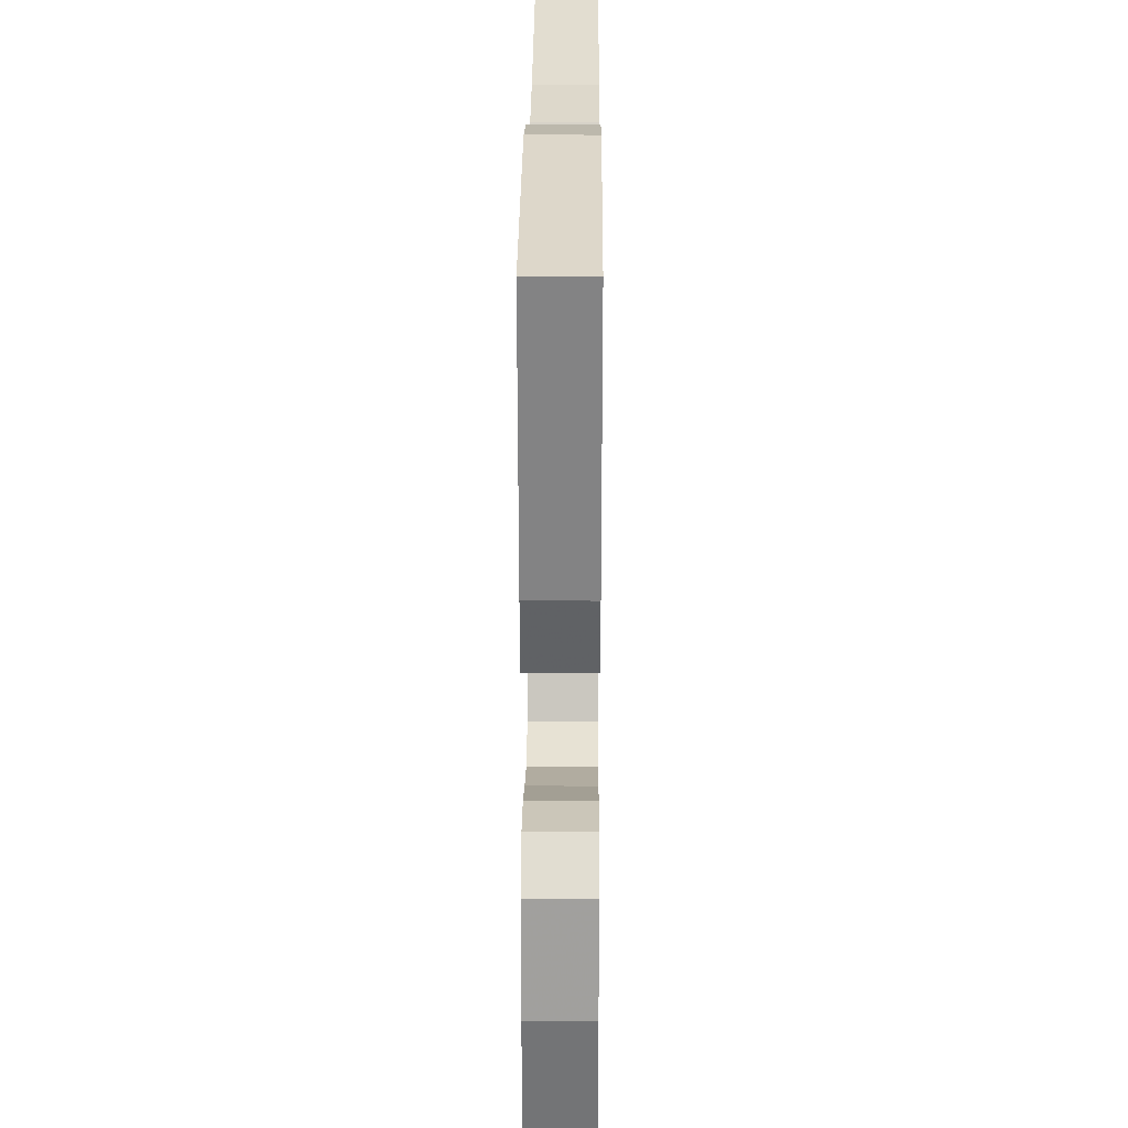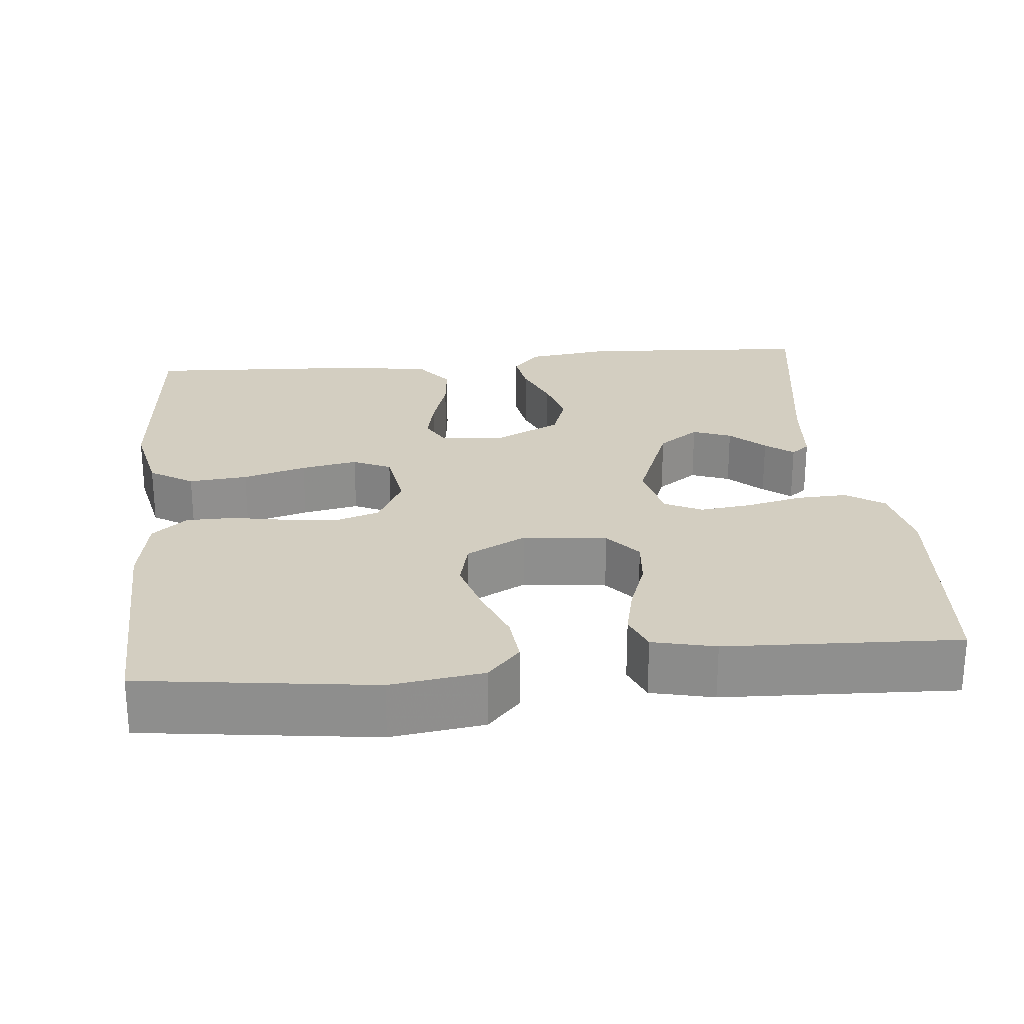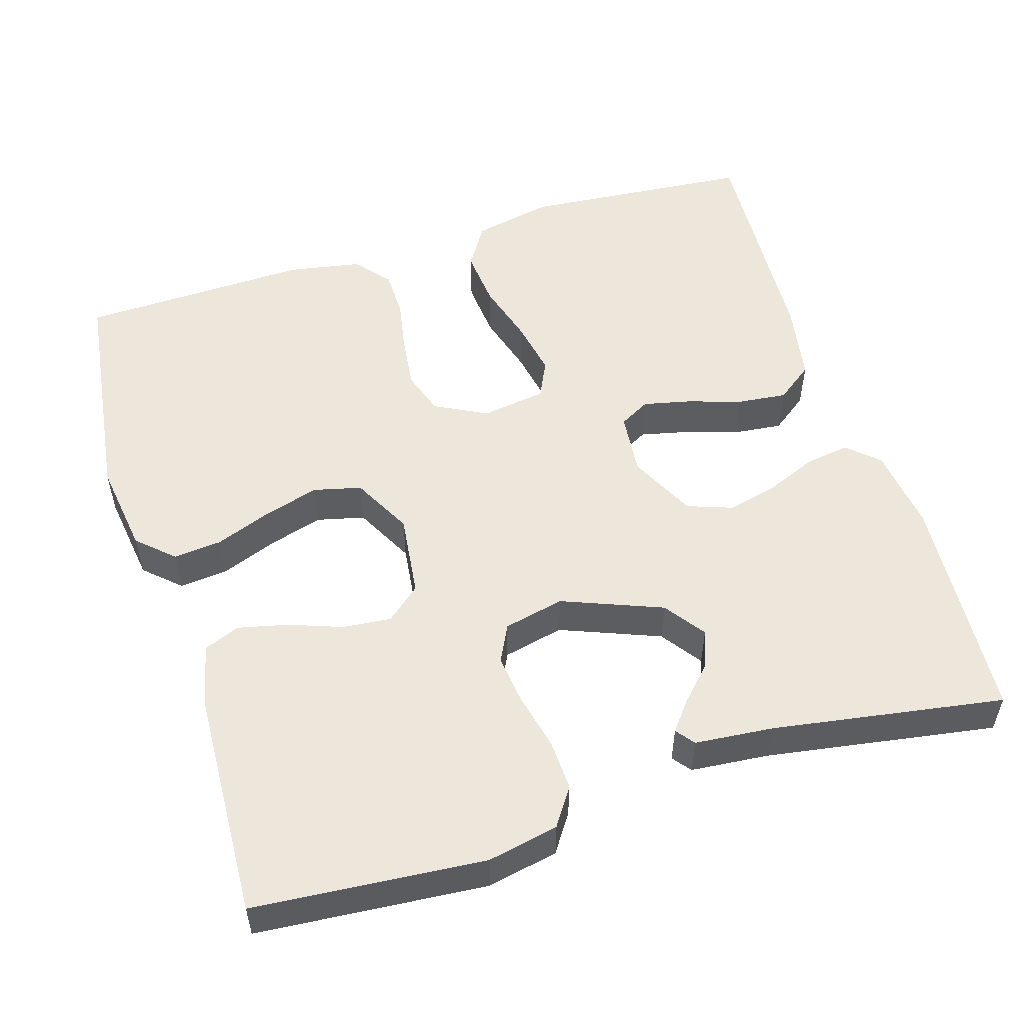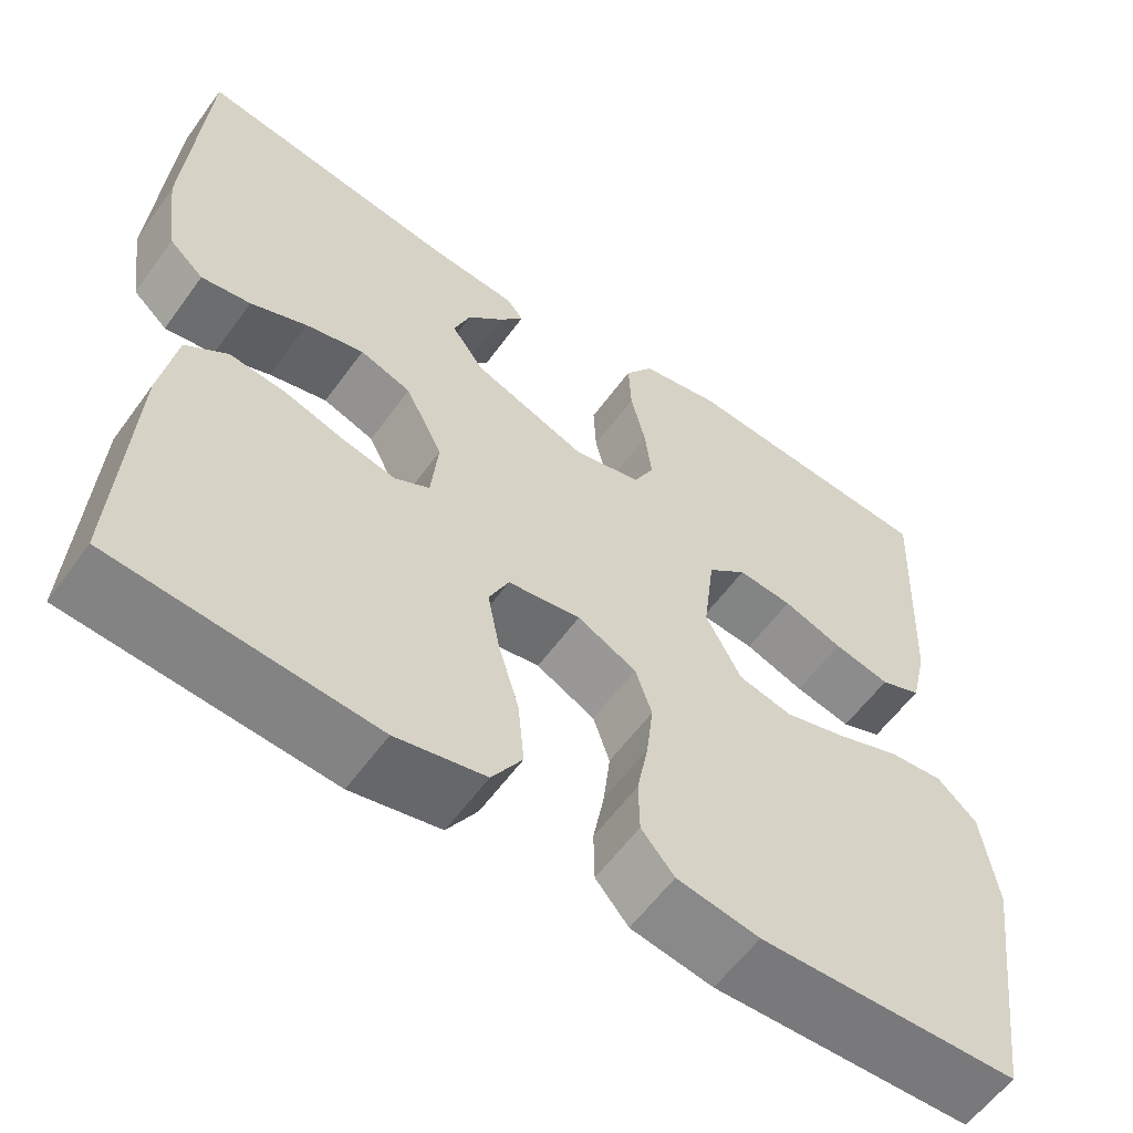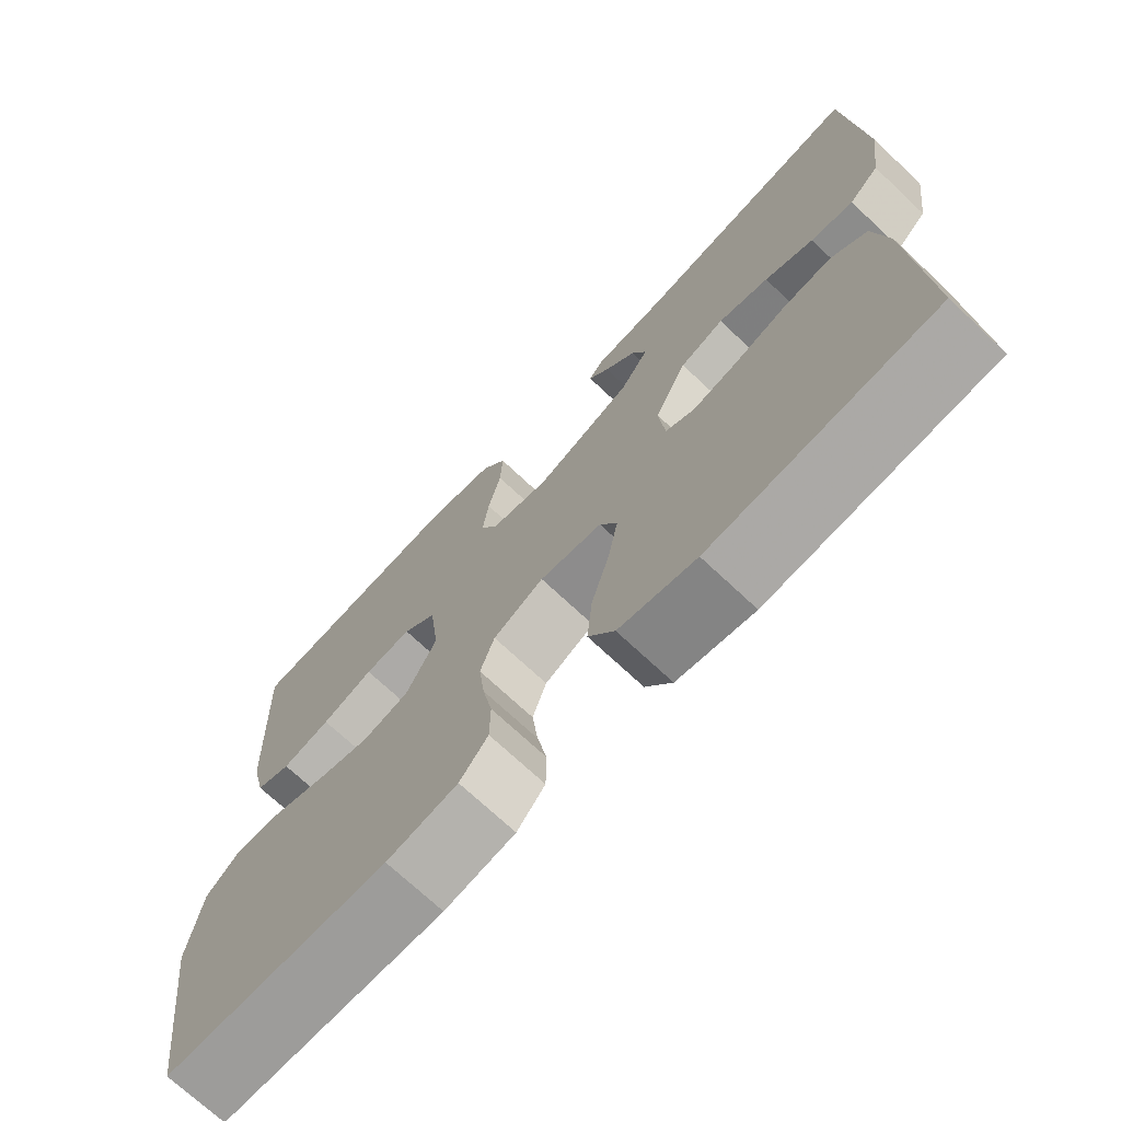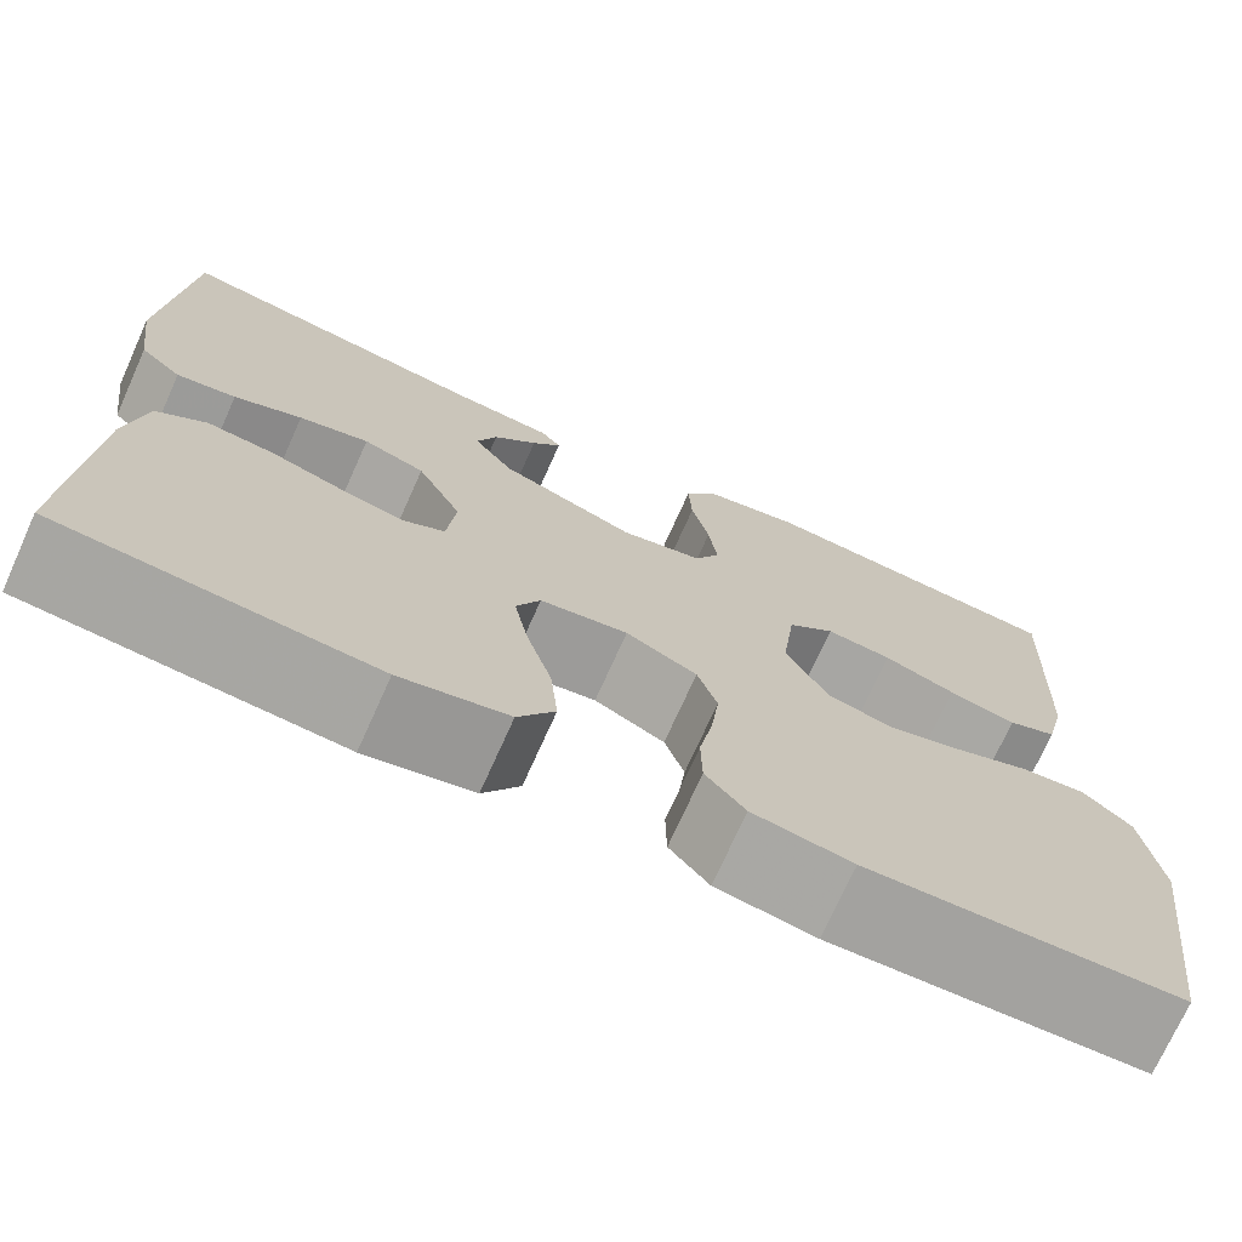
<metadata>
{"format":"obj","ext":"obj","renderer":"f3d","projection":"perspective","resolution":1024,"background":"white","views":[{"elev":26.3,"azim":-89.6,"up":"+Z"},{"elev":25.0,"azim":-95.7,"up":"+Y"},{"elev":53.4,"azim":-17.1,"up":"+Y"},{"elev":-58.7,"azim":144.3,"up":"+Z"},{"elev":-71.7,"azim":46.8,"up":"+Z"},{"elev":-72.9,"azim":155.8,"up":"+Z"}]}
</metadata>
<code>
v -0.5 0.07 0.5
v -0.2 0.07 0.524
v -0.108 0.07 0.505
v -0.075 0.07 0.456
v -0.078 0.07 0.39
v -0.095 0.07 0.317
v -0.103 0.07 0.251
v -0.079 0.07 0.203
v 0 0.07 0.185
v 0.13 0.07 0.236
v 0.168 0.07 0.289
v 0.149 0.07 0.339
v 0.107 0.07 0.383
v 0.079 0.07 0.419
v 0.098 0.07 0.443
v 0.2 0.07 0.452
v 0.5 0.07 0.5
v 0.52 0.07 0.2
v 0.505 0.07 0.09
v 0.465 0.07 0.054
v 0.408 0.07 0.063
v 0.343 0.07 0.09
v 0.276 0.07 0.107
v 0.217 0.07 0.086
v 0.174 0.07 0
v 0.182 0.07 -0.082
v 0.222 0.07 -0.104
v 0.284 0.07 -0.09
v 0.353 0.07 -0.068
v 0.418 0.07 -0.061
v 0.466 0.07 -0.097
v 0.484 0.07 -0.2
v 0.5 0.07 -0.5
v 0.2 0.07 -0.525
v 0.097 0.07 -0.503
v 0.062 0.07 -0.447
v 0.069 0.07 -0.371
v 0.093 0.07 -0.289
v 0.107 0.07 -0.216
v 0.084 0.07 -0.167
v 0 0.07 -0.154
v -0.068 0.07 -0.189
v -0.087 0.07 -0.246
v -0.079 0.07 -0.315
v -0.066 0.07 -0.385
v -0.067 0.07 -0.447
v -0.105 0.07 -0.492
v -0.2 0.07 -0.509
v -0.5 0.07 -0.5
v -0.54 0.07 -0.2
v -0.523 0.07 -0.08
v -0.477 0.07 -0.038
v -0.414 0.07 -0.044
v -0.341 0.07 -0.072
v -0.269 0.07 -0.093
v -0.207 0.07 -0.078
v -0.166 0.07 0
v -0.179 0.07 0.108
v -0.224 0.07 0.146
v -0.287 0.07 0.14
v -0.356 0.07 0.115
v -0.421 0.07 0.1
v -0.468 0.07 0.119
v -0.487 0.07 0.2
v -0.5 0 0.5
v -0.2 0 0.524
v -0.108 0 0.505
v -0.075 0 0.456
v -0.078 0 0.39
v -0.095 0 0.317
v -0.103 0 0.251
v -0.079 0 0.203
v 0 0 0.185
v 0.13 0 0.236
v 0.168 0 0.289
v 0.149 0 0.339
v 0.107 0 0.383
v 0.079 0 0.419
v 0.098 0 0.443
v 0.2 0 0.452
v 0.5 0 0.5
v 0.52 0 0.2
v 0.505 0 0.09
v 0.465 0 0.054
v 0.408 0 0.063
v 0.343 0 0.09
v 0.276 0 0.107
v 0.217 0 0.086
v 0.174 0 0
v 0.182 0 -0.082
v 0.222 0 -0.104
v 0.284 0 -0.09
v 0.353 0 -0.068
v 0.418 0 -0.061
v 0.466 0 -0.097
v 0.484 0 -0.2
v 0.5 0 -0.5
v 0.2 0 -0.525
v 0.097 0 -0.503
v 0.062 0 -0.447
v 0.069 0 -0.371
v 0.093 0 -0.289
v 0.107 0 -0.216
v 0.084 0 -0.167
v 0 0 -0.154
v -0.068 0 -0.189
v -0.087 0 -0.246
v -0.079 0 -0.315
v -0.066 0 -0.385
v -0.067 0 -0.447
v -0.105 0 -0.492
v -0.2 0 -0.509
v -0.5 0 -0.5
v -0.54 0 -0.2
v -0.523 0 -0.08
v -0.477 0 -0.038
v -0.414 0 -0.044
v -0.341 0 -0.072
v -0.269 0 -0.093
v -0.207 0 -0.078
v -0.166 0 0
v -0.179 0 0.108
v -0.224 0 0.146
v -0.287 0 0.14
v -0.356 0 0.115
v -0.421 0 0.1
v -0.468 0 0.119
v -0.487 0 0.2
f 60 61 62 63
f 60 63 64 1
f 51 52 53 54
f 51 54 55
f 50 51 55
f 49 50 55 56
f 47 48 49 56
f 44 45 46 47
f 43 44 47 56
f 35 36 37 38
f 35 38 39
f 34 35 39
f 33 34 39
f 32 33 39 40
f 28 29 30 31
f 27 28 31 32
f 19 20 21 22
f 19 22 23
f 16 17 18 19
f 16 19 23
f 12 13 14 15
f 12 15 16 23
f 3 4 5 6
f 3 6 7
f 2 3 7
f 59 60 1 2
f 58 59 2 7
f 57 58 7 8
f 42 43 56 57
f 41 42 57 8
f 27 32 40 41
f 26 27 41
f 25 26 41 8
f 24 25 8 9
f 23 24 9 10
f 11 12 23
f 10 11 23
f 127 126 125 124
f 65 128 127 124
f 118 117 116 115
f 119 118 115
f 119 115 114
f 120 119 114 113
f 120 113 112 111
f 111 110 109 108
f 120 111 108 107
f 102 101 100 99
f 103 102 99
f 103 99 98
f 103 98 97
f 104 103 97 96
f 95 94 93 92
f 96 95 92 91
f 86 85 84 83
f 87 86 83
f 83 82 81 80
f 87 83 80
f 79 78 77 76
f 87 80 79 76
f 70 69 68 67
f 71 70 67
f 71 67 66
f 66 65 124 123
f 71 66 123 122
f 72 71 122 121
f 121 120 107 106
f 72 121 106 105
f 105 104 96 91
f 105 91 90
f 72 105 90 89
f 73 72 89 88
f 74 73 88 87
f 87 76 75
f 87 75 74
f 1 65 66 2
f 2 66 67 3
f 3 67 68 4
f 4 68 69 5
f 5 69 70 6
f 6 70 71 7
f 7 71 72 8
f 8 72 73 9
f 9 73 74 10
f 10 74 75 11
f 11 75 76 12
f 12 76 77 13
f 13 77 78 14
f 14 78 79 15
f 15 79 80 16
f 16 80 81 17
f 17 81 82 18
f 18 82 83 19
f 19 83 84 20
f 20 84 85 21
f 21 85 86 22
f 22 86 87 23
f 23 87 88 24
f 24 88 89 25
f 25 89 90 26
f 26 90 91 27
f 27 91 92 28
f 28 92 93 29
f 29 93 94 30
f 30 94 95 31
f 31 95 96 32
f 32 96 97 33
f 33 97 98 34
f 34 98 99 35
f 35 99 100 36
f 36 100 101 37
f 37 101 102 38
f 38 102 103 39
f 39 103 104 40
f 40 104 105 41
f 41 105 106 42
f 42 106 107 43
f 43 107 108 44
f 44 108 109 45
f 45 109 110 46
f 46 110 111 47
f 47 111 112 48
f 48 112 113 49
f 49 113 114 50
f 50 114 115 51
f 51 115 116 52
f 52 116 117 53
f 53 117 118 54
f 54 118 119 55
f 55 119 120 56
f 56 120 121 57
f 57 121 122 58
f 58 122 123 59
f 59 123 124 60
f 60 124 125 61
f 61 125 126 62
f 62 126 127 63
f 63 127 128 64
f 64 128 65 1

</code>
